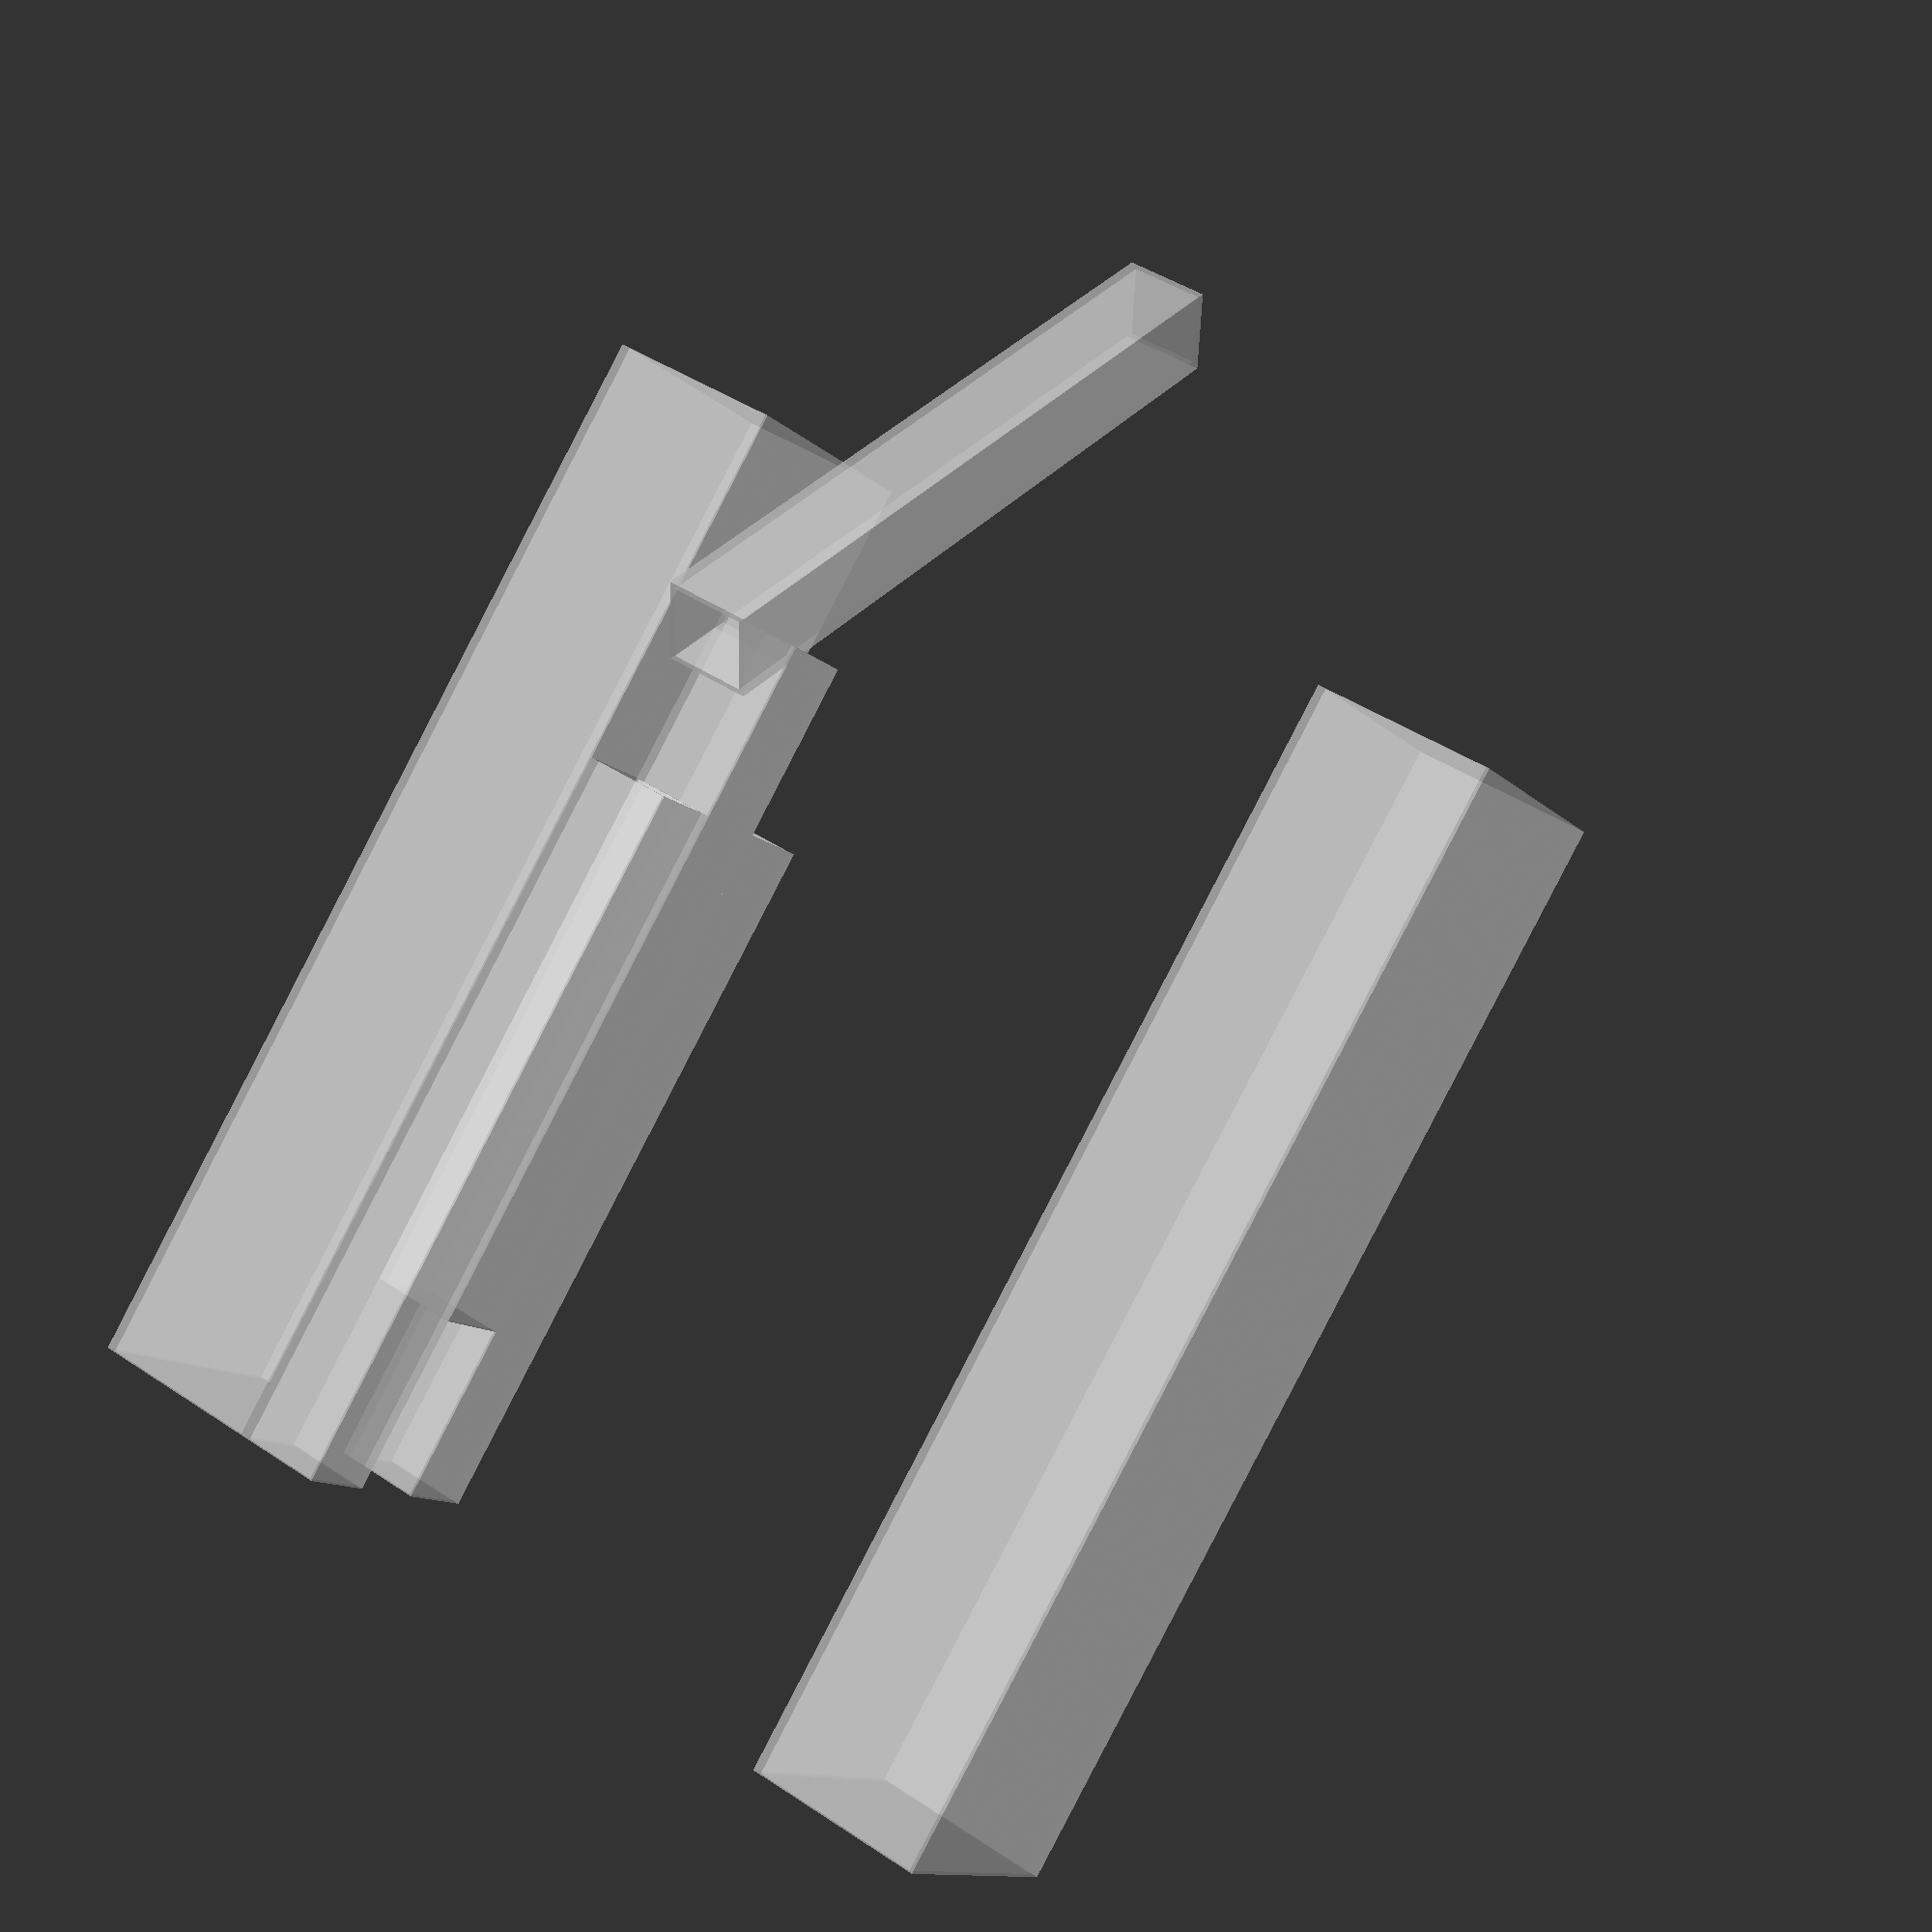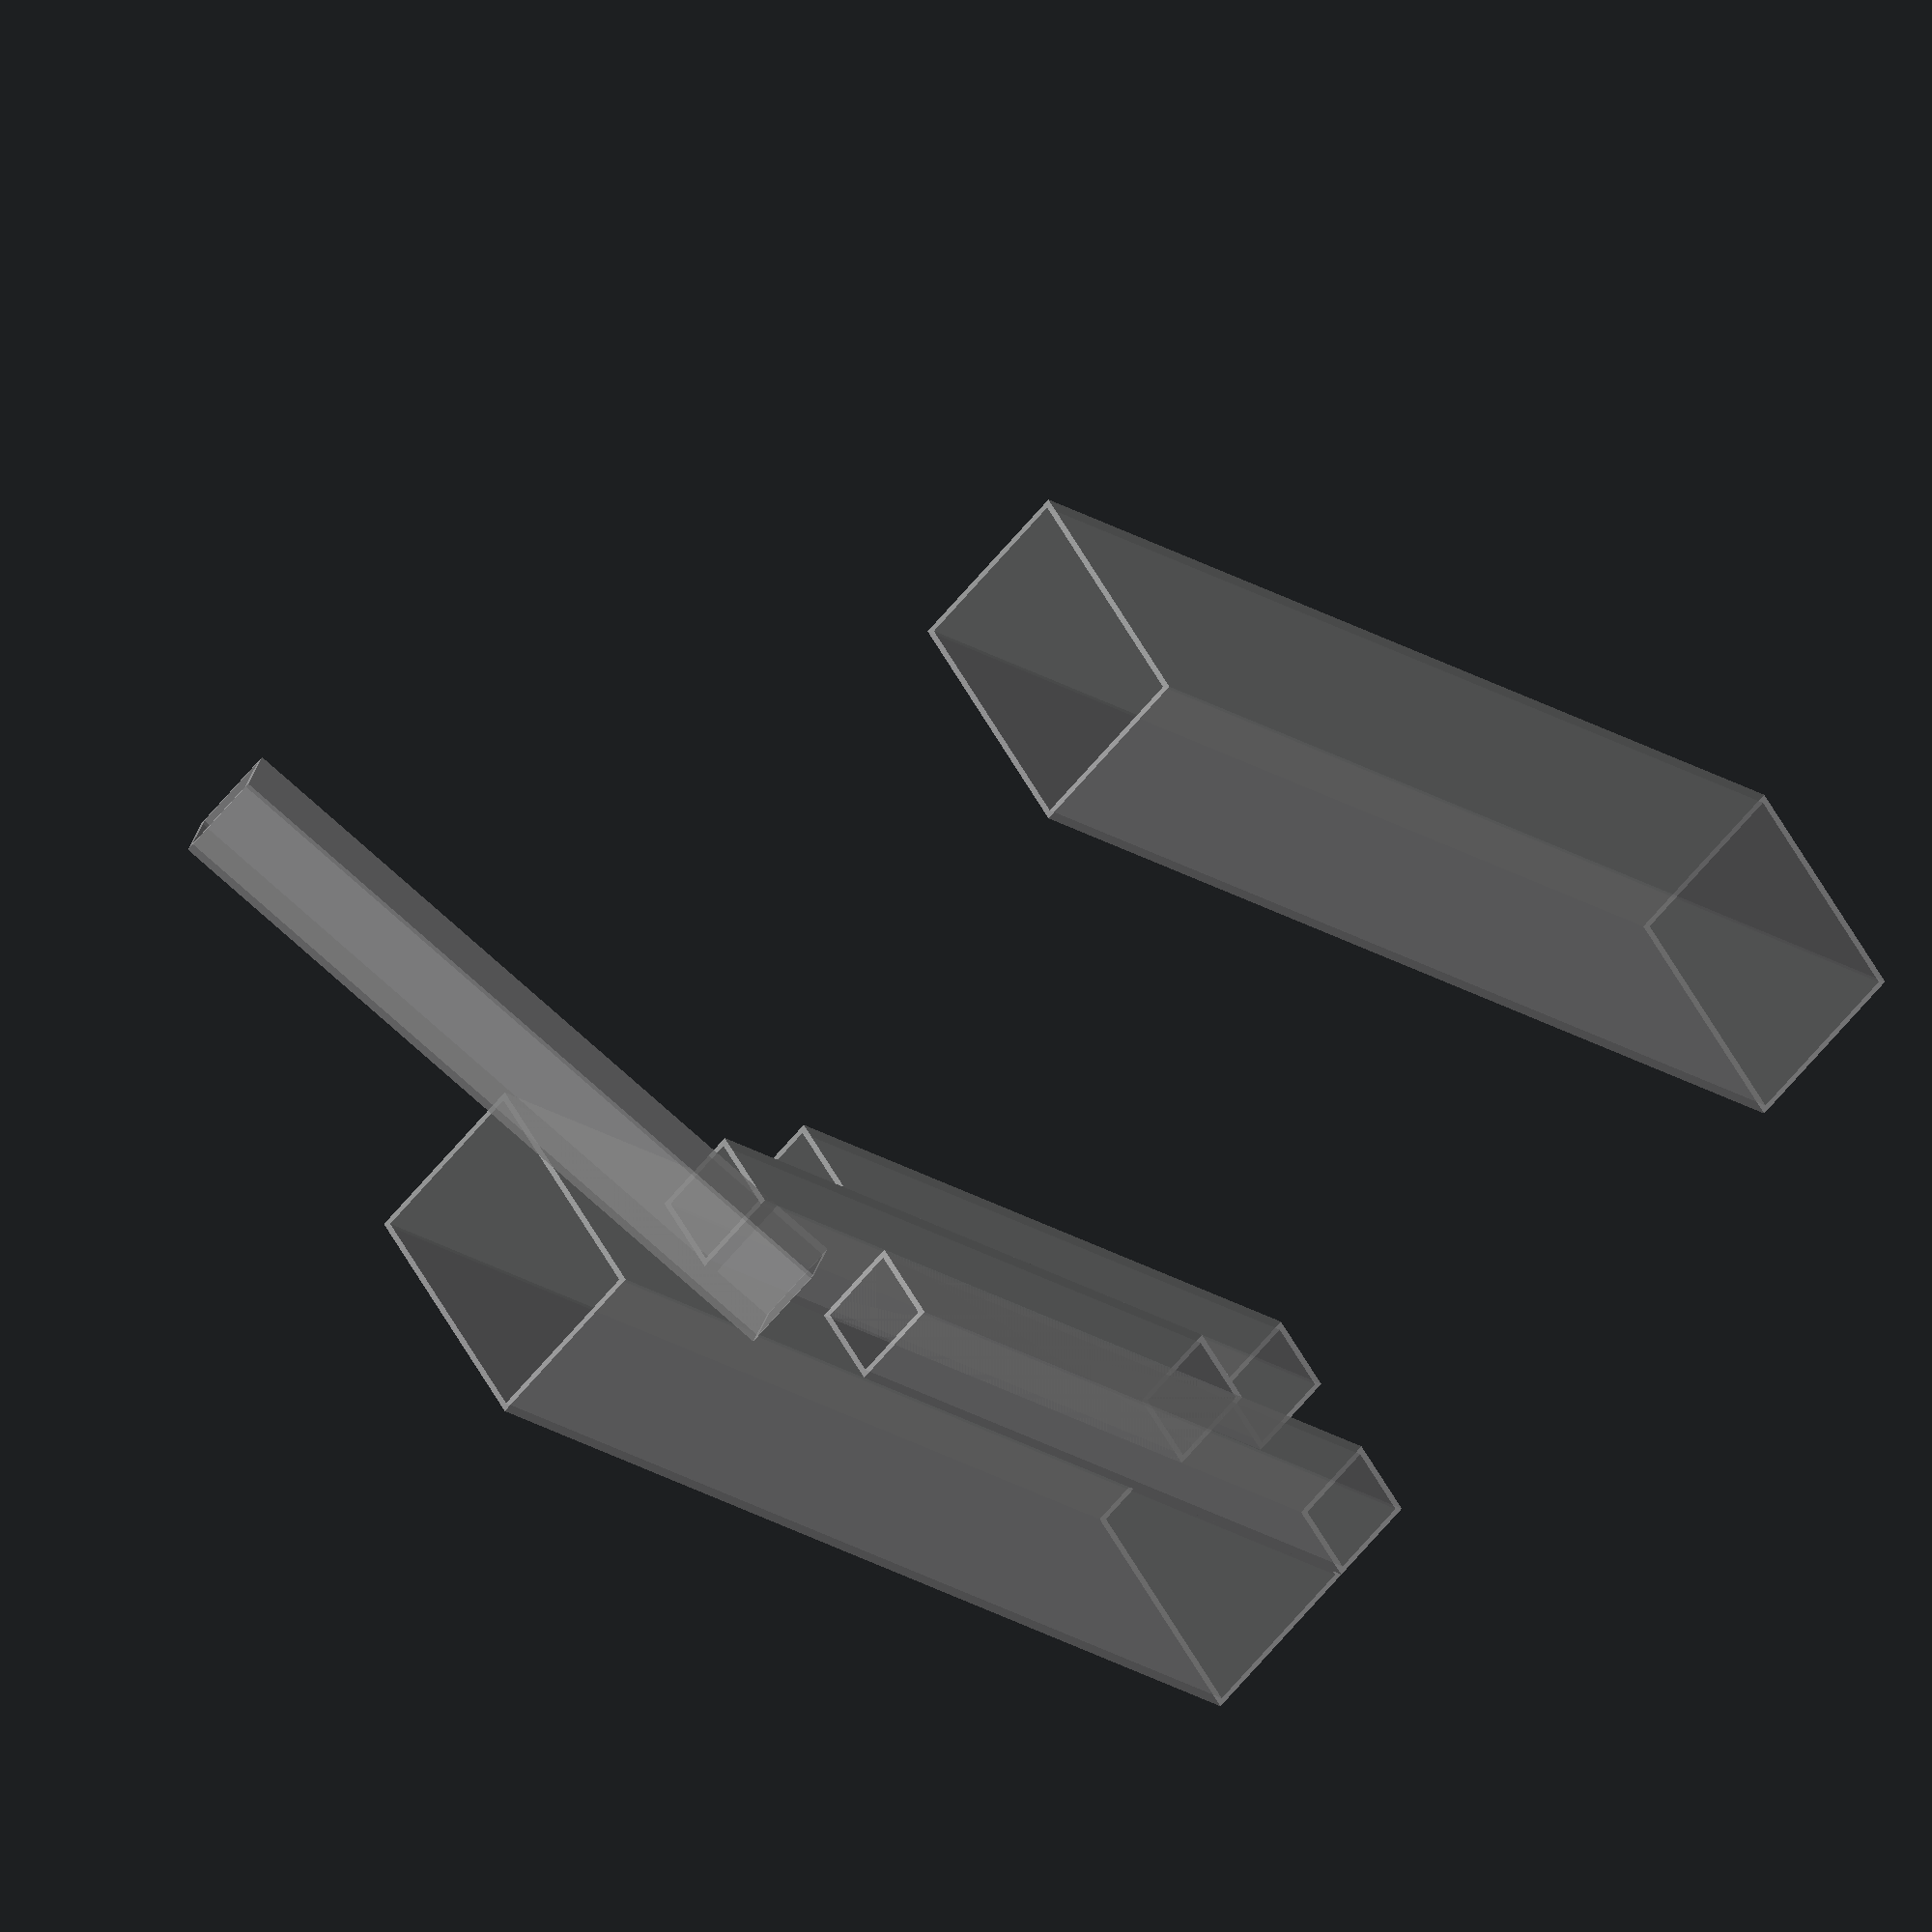
<openscad>


eps = 0.001;

module alum_extrusion(height, width, wall_thickness, length) {
    color([0.8, 0.8, 0.8, 0.5])
    linear_extrude(length, center=true) {
        difference() {
            square([width, height], center=true);
            square([width - wall_thickness, height - wall_thickness], center=true);
        }
    }
}

module alum_half_by_half(height) {
    alum_extrusion(0.5*25.4, 0.5*25.4, 1/16*25.4, height);
}
module alum_one_by_one_and_half(height) {
    alum_extrusion(1*25.4, 1.5*25.4, 1/16*25.4, height);
}


translate([0, 0, 3*25.4])
    alum_half_by_half(4*25.4);

translate([0.5*25.4 + eps, 0, 2*25.4])
    alum_half_by_half(4*25.4);
translate([-0.5*25.4 - eps, 0, 2*25.4])
    alum_half_by_half(4*25.4);

translate([0,-3*25.4 -0.75*25.4 - eps, 3*25.4])
    alum_one_by_one_and_half(6*25.4);
translate([0, 0.75*25.4 + eps, 3*25.4])
    alum_one_by_one_and_half(6*25.4);


translate([-.5*25.4, 0, 5*25.4])
rotate([0, 45, 0])
translate([0, 0, 1.75*25.4])
alum_half_by_half(4*25.4);



</openscad>
<views>
elev=87.6 azim=297.9 roll=332.6 proj=p view=wireframe
elev=19.8 azim=236.3 roll=39.4 proj=o view=wireframe
</views>
